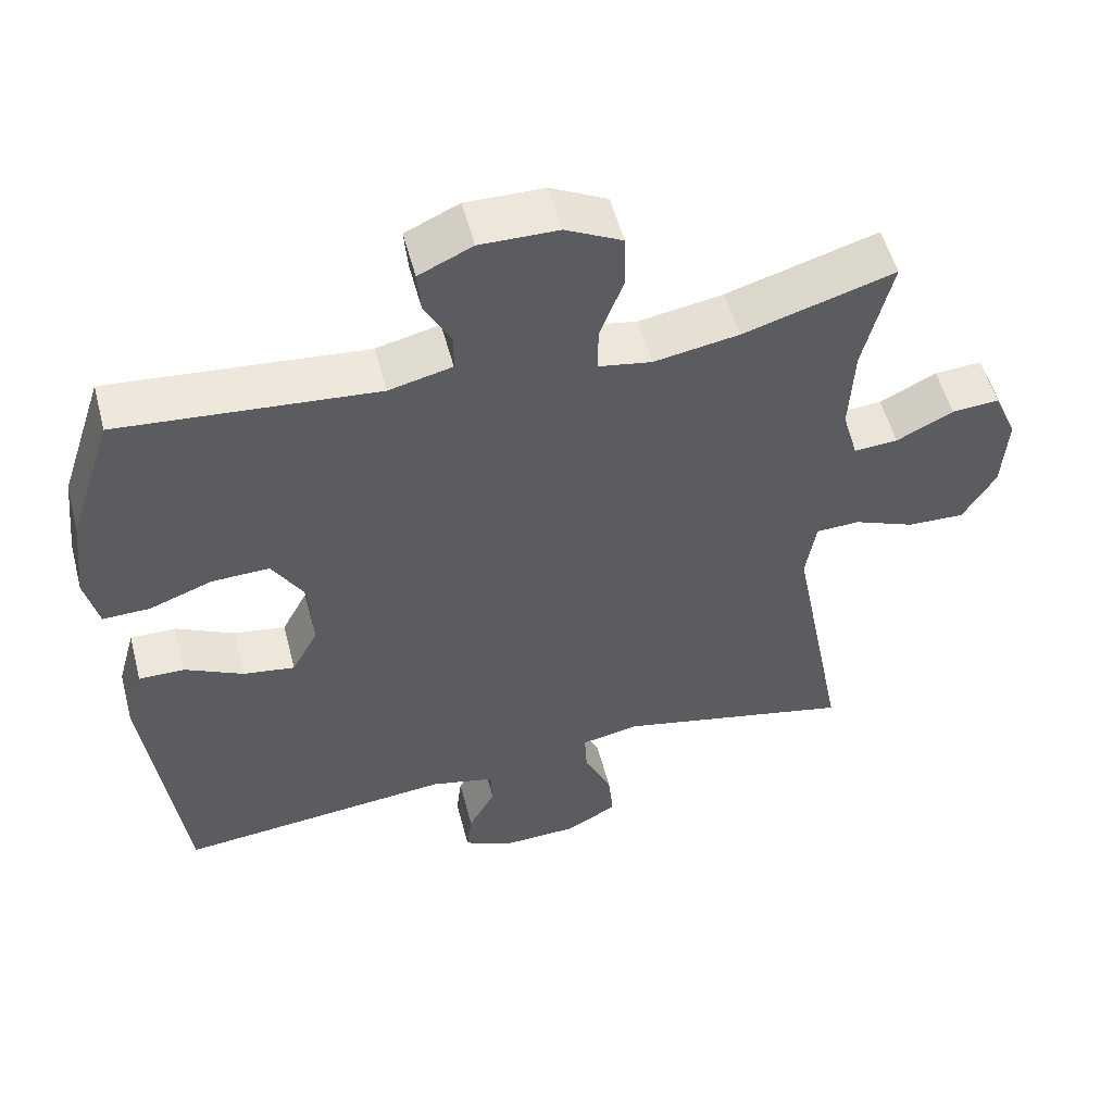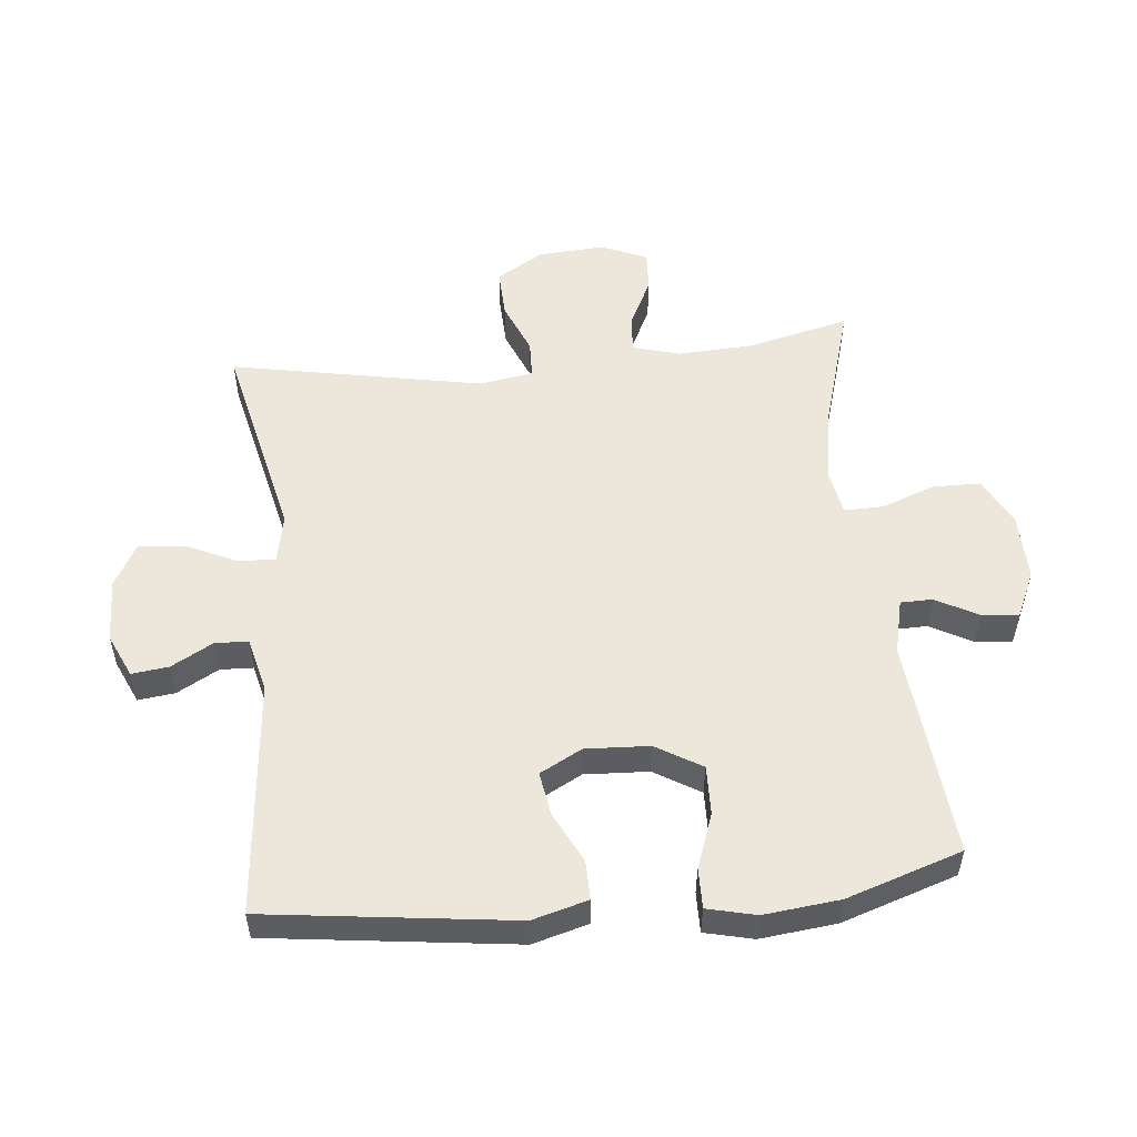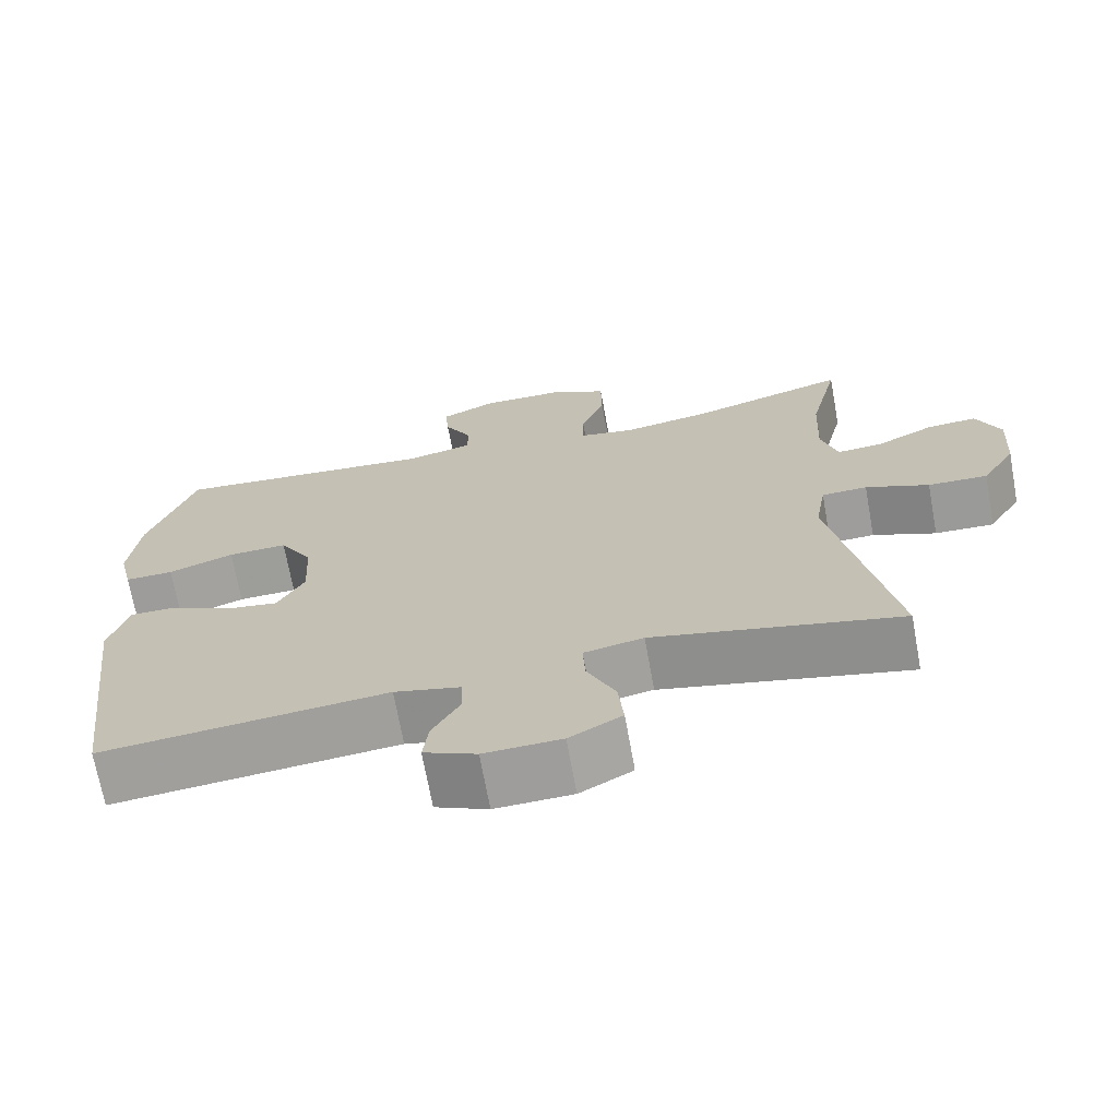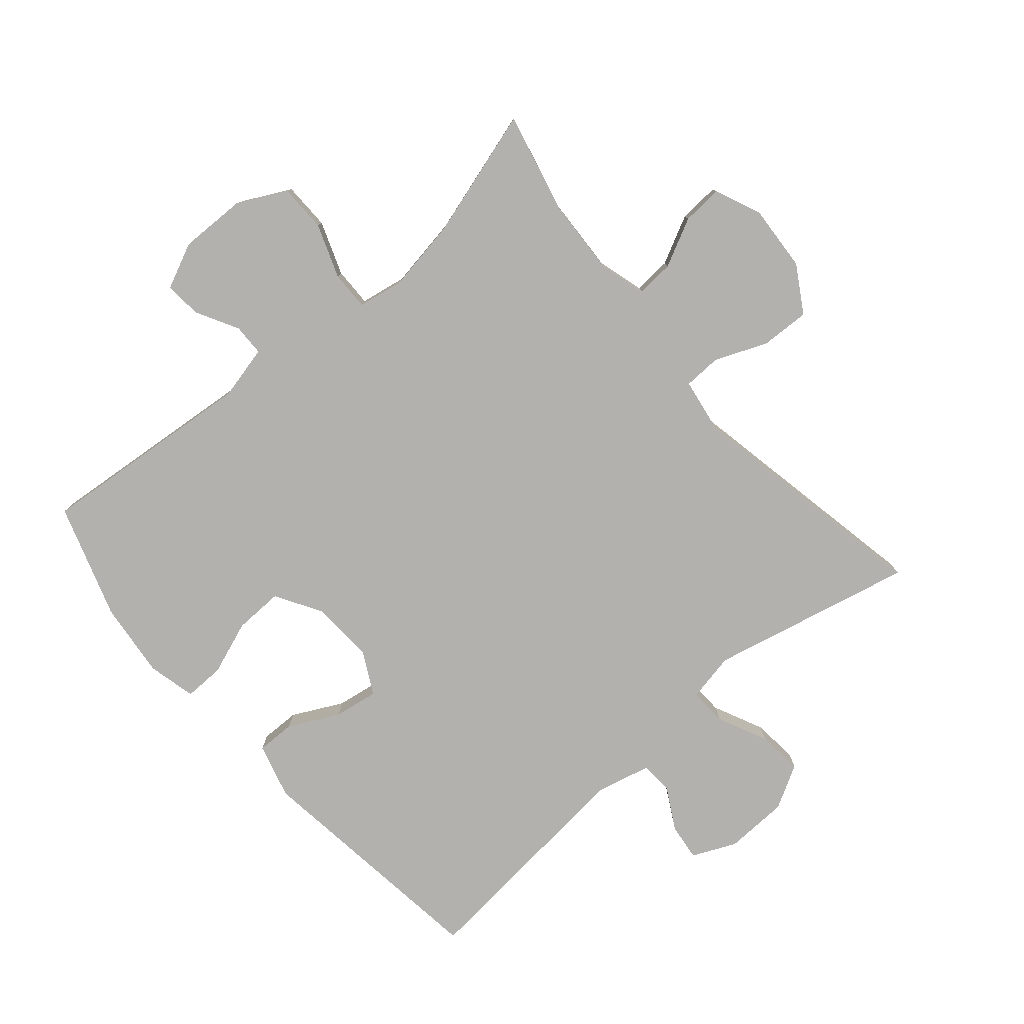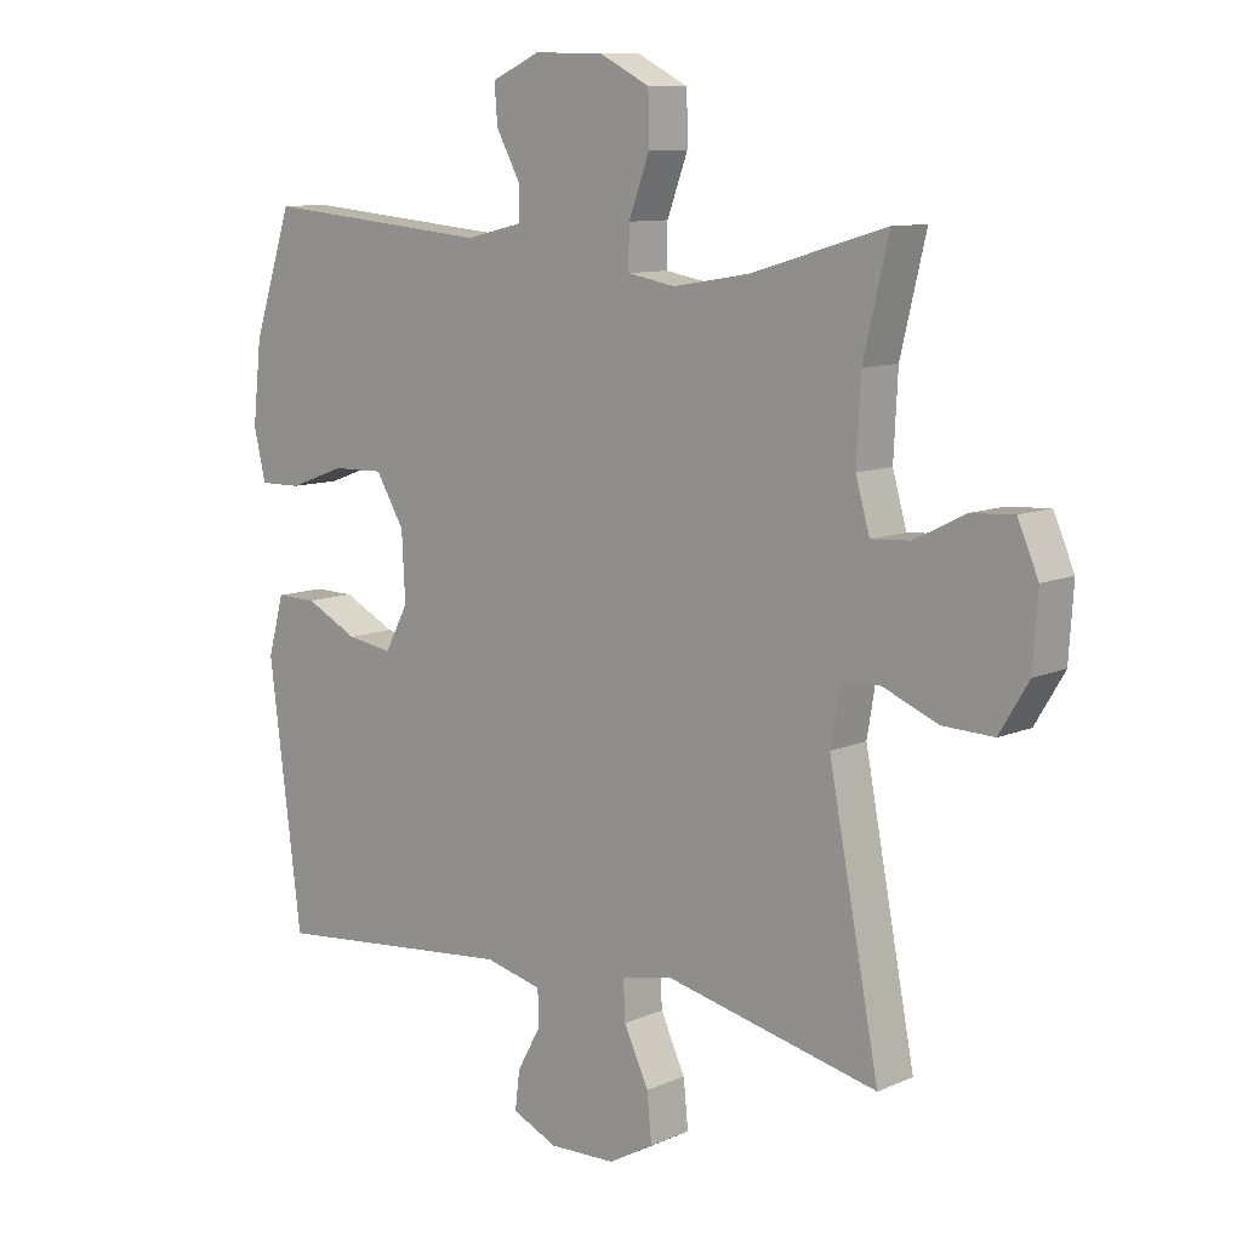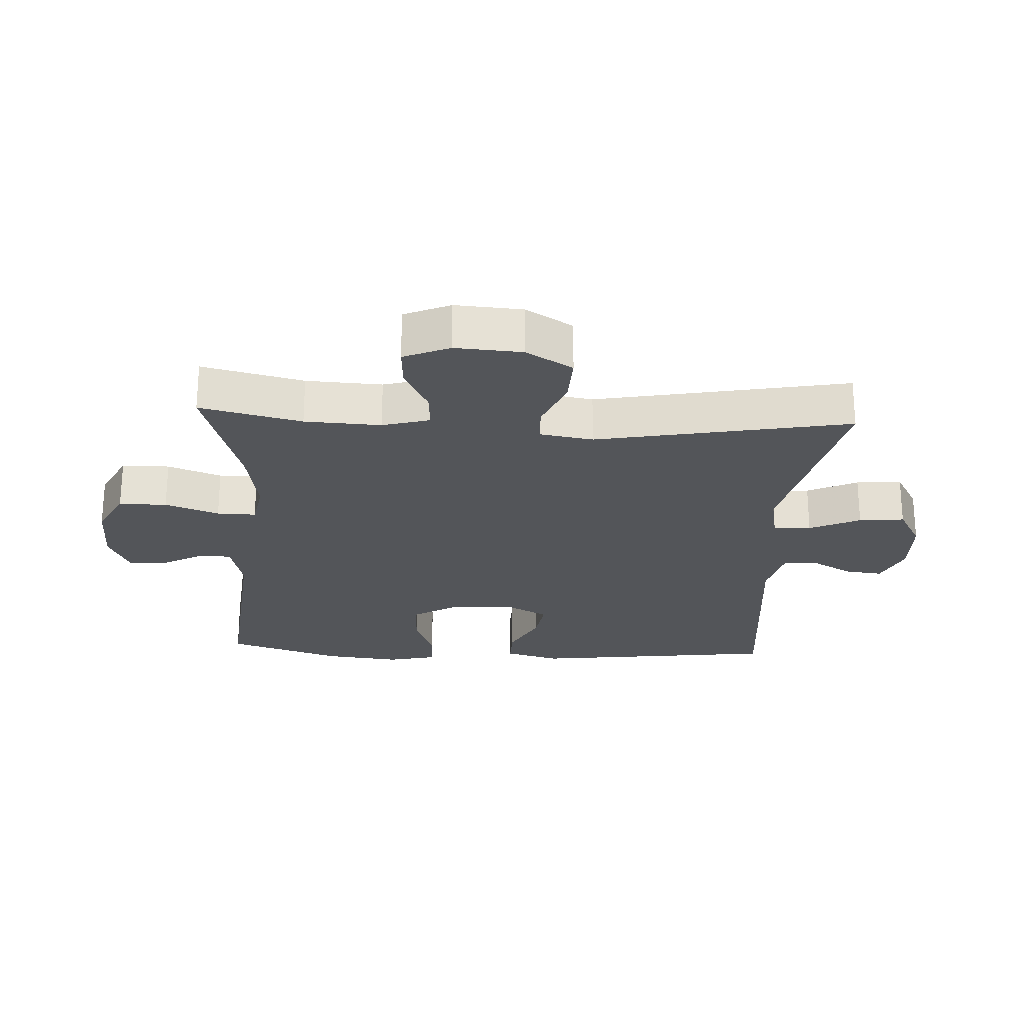
<metadata>
{"format":"obj","ext":"obj","renderer":"f3d","projection":"perspective","resolution":1024,"background":"white","views":[{"elev":53.8,"azim":-14.7,"up":"+Z"},{"elev":53.5,"azim":-95.7,"up":"+Y"},{"elev":-69.9,"azim":10.3,"up":"+Z"},{"elev":-79.2,"azim":40.7,"up":"+Y"},{"elev":9.9,"azim":41.9,"up":"+Z"},{"elev":-24.3,"azim":86.9,"up":"+Y"}]}
</metadata>
<code>
v -0.5 0.07 -0.5
v -0.549 0.07 -0.114
v -0.525 0.07 -0.027
v -0.464 0.07 -0.028
v -0.385 0.07 -0.068
v -0.316 0.07 -0.079
v -0.281 0.07 -0.013
v -0.286 0.07 0.087
v -0.329 0.07 0.159
v -0.406 0.07 0.157
v -0.491 0.07 0.126
v -0.554 0.07 0.125
v -0.572 0.07 0.201
v -0.559 0.07 0.32
v -0.5 0.07 0.5
v -0.156 0.07 0.468
v -0.071 0.07 0.488
v -0.07 0.07 0.538
v -0.106 0.07 0.604
v -0.111 0.07 0.662
v -0.039 0.07 0.695
v 0.066 0.07 0.693
v 0.142 0.07 0.654
v 0.143 0.07 0.579
v 0.112 0.07 0.495
v 0.111 0.07 0.434
v 0.183 0.07 0.421
v 0.297 0.07 0.44
v 0.5 0.07 0.5
v 0.462 0.07 0.341
v 0.456 0.07 0.222
v 0.477 0.07 0.148
v 0.536 0.07 0.152
v 0.612 0.07 0.19
v 0.676 0.07 0.194
v 0.707 0.07 0.122
v 0.7 0.07 0.017
v 0.656 0.07 -0.056
v 0.579 0.07 -0.053
v 0.497 0.07 -0.019
v 0.438 0.07 -0.021
v 0.424 0.07 -0.105
v 0.5 0.07 -0.5
v 0.18 0.07 -0.427
v 0.103 0.07 -0.442
v 0.106 0.07 -0.501
v 0.143 0.07 -0.58
v 0.15 0.07 -0.651
v 0.082 0.07 -0.689
v -0.018 0.07 -0.692
v -0.086 0.07 -0.661
v -0.079 0.07 -0.603
v -0.043 0.07 -0.538
v -0.045 0.07 -0.486
v -0.131 0.07 -0.465
v -0.5 0 -0.5
v -0.549 0 -0.114
v -0.525 0 -0.027
v -0.464 0 -0.028
v -0.385 0 -0.068
v -0.316 0 -0.079
v -0.281 0 -0.013
v -0.286 0 0.087
v -0.329 0 0.159
v -0.406 0 0.157
v -0.491 0 0.126
v -0.554 0 0.125
v -0.572 0 0.201
v -0.559 0 0.32
v -0.5 0 0.5
v -0.156 0 0.468
v -0.071 0 0.488
v -0.07 0 0.538
v -0.106 0 0.604
v -0.111 0 0.662
v -0.039 0 0.695
v 0.066 0 0.693
v 0.142 0 0.654
v 0.143 0 0.579
v 0.112 0 0.495
v 0.111 0 0.434
v 0.183 0 0.421
v 0.297 0 0.44
v 0.5 0 0.5
v 0.462 0 0.341
v 0.456 0 0.222
v 0.477 0 0.148
v 0.536 0 0.152
v 0.612 0 0.19
v 0.676 0 0.194
v 0.707 0 0.122
v 0.7 0 0.017
v 0.656 0 -0.056
v 0.579 0 -0.053
v 0.497 0 -0.019
v 0.438 0 -0.021
v 0.424 0 -0.105
v 0.5 0 -0.5
v 0.18 0 -0.427
v 0.103 0 -0.442
v 0.106 0 -0.501
v 0.143 0 -0.58
v 0.15 0 -0.651
v 0.082 0 -0.689
v -0.018 0 -0.692
v -0.086 0 -0.661
v -0.079 0 -0.603
v -0.043 0 -0.538
v -0.045 0 -0.486
v -0.131 0 -0.465
f 51 52 53
f 50 51 53
f 49 50 53
f 48 49 53
f 47 48 53
f 46 47 53
f 45 46 53 54
f 42 43 44
f 41 42 44 45
f 38 39 40
f 37 38 40
f 36 37 40
f 35 36 40
f 34 35 40
f 33 34 40
f 32 33 40 41
f 45 54 55
f 41 45 55
f 32 41 55
f 31 32 55
f 23 24 25
f 22 23 25
f 21 22 25
f 20 21 25
f 19 20 25
f 18 19 25
f 17 18 25 26
f 16 17 26
f 16 26 27
f 15 16 27
f 14 15 27
f 13 14 27
f 12 13 27
f 11 12 27
f 10 11 27
f 3 4 5
f 2 3 5
f 1 2 5
f 55 1 5
f 55 5 6
f 55 6 7
f 31 55 7
f 30 31 7
f 30 7 8
f 29 30 8
f 28 29 8
f 9 10 27 28
f 8 9 28
f 108 107 106
f 108 106 105
f 108 105 104
f 108 104 103
f 108 103 102
f 108 102 101
f 109 108 101 100
f 99 98 97
f 100 99 97 96
f 95 94 93
f 95 93 92
f 95 92 91
f 95 91 90
f 95 90 89
f 95 89 88
f 96 95 88 87
f 110 109 100
f 110 100 96
f 110 96 87
f 110 87 86
f 80 79 78
f 80 78 77
f 80 77 76
f 80 76 75
f 80 75 74
f 80 74 73
f 81 80 73 72
f 81 72 71
f 82 81 71
f 82 71 70
f 82 70 69
f 82 69 68
f 82 68 67
f 82 67 66
f 82 66 65
f 60 59 58
f 60 58 57
f 60 57 56
f 60 56 110
f 61 60 110
f 62 61 110
f 62 110 86
f 62 86 85
f 63 62 85
f 63 85 84
f 63 84 83
f 83 82 65 64
f 83 64 63
f 1 56 57 2
f 2 57 58 3
f 3 58 59 4
f 4 59 60 5
f 5 60 61 6
f 6 61 62 7
f 7 62 63 8
f 8 63 64 9
f 9 64 65 10
f 10 65 66 11
f 11 66 67 12
f 12 67 68 13
f 13 68 69 14
f 14 69 70 15
f 15 70 71 16
f 16 71 72 17
f 17 72 73 18
f 18 73 74 19
f 19 74 75 20
f 20 75 76 21
f 21 76 77 22
f 22 77 78 23
f 23 78 79 24
f 24 79 80 25
f 25 80 81 26
f 26 81 82 27
f 27 82 83 28
f 28 83 84 29
f 29 84 85 30
f 30 85 86 31
f 31 86 87 32
f 32 87 88 33
f 33 88 89 34
f 34 89 90 35
f 35 90 91 36
f 36 91 92 37
f 37 92 93 38
f 38 93 94 39
f 39 94 95 40
f 40 95 96 41
f 41 96 97 42
f 42 97 98 43
f 43 98 99 44
f 44 99 100 45
f 45 100 101 46
f 46 101 102 47
f 47 102 103 48
f 48 103 104 49
f 49 104 105 50
f 50 105 106 51
f 51 106 107 52
f 52 107 108 53
f 53 108 109 54
f 54 109 110 55
f 55 110 56 1

</code>
